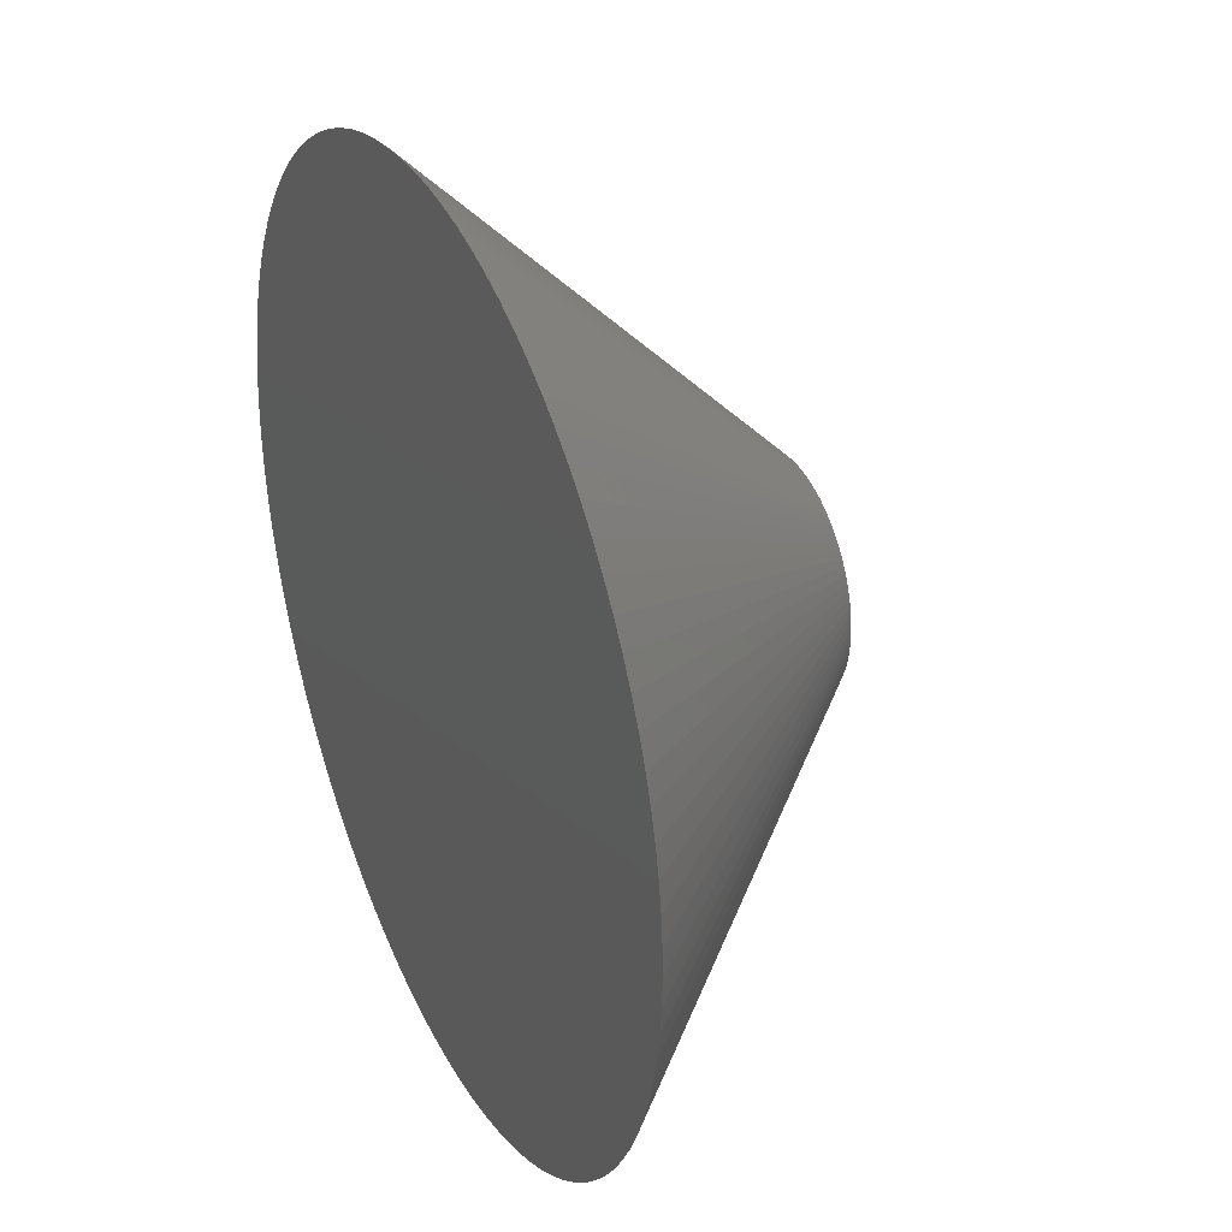
<metadata>
{"format":"stl","ext":"stl","renderer":"f3d","projection":"perspective","resolution":1024,"background":"white","views":[{"elev":33.3,"azim":-114.6,"up":"+Z"}]}
</metadata>
<code>
# stl→obj: 412 verts, 1000 faces
v 0 0 0
v 1 0 0
v 0.998 0 0.06279
v 0.9921 0 0.1253
v 0.9823 0 0.1874
v 0.9686 0 0.2487
v 0.9511 0 0.309
v 0.9298 0 0.3681
v 0.9048 0 0.4258
v 0.8763 0 0.4818
v 0.8443 0 0.5358
v 0.809 0 0.5878
v 0.7705 0 0.6374
v 0.729 0 0.6845
v 0.6845 0 0.729
v 0.6374 0 0.7705
v 0.5878 0 0.809
v 0.5358 0 0.8443
v 0.4818 0 0.8763
v 0.4258 0 0.9048
v 0.3681 0 0.9298
v 0.309 0 0.9511
v 0.2487 0 0.9686
v 0.1874 0 0.9823
v 0.1253 0 0.9921
v 0.06279 0 0.998
v -0 0 0
v -4.371e-08 0 1
v -0.06279 0 0.998
v -0.1253 0 0.9921
v -0.1874 0 0.9823
v -0.2487 0 0.9686
v -0.309 0 0.9511
v -0.3681 0 0.9298
v -0.4258 0 0.9048
v -0.4818 0 0.8763
v -0.5358 0 0.8443
v -0.5878 0 0.809
v -0.6374 0 0.7705
v -0.6845 0 0.729
v -0.729 0 0.6845
v -0.7705 0 0.6374
v -0.809 0 0.5878
v -0.8443 0 0.5358
v -0.8763 0 0.4818
v -0.9048 0 0.4258
v -0.9298 0 0.3681
v -0.9511 0 0.309
v -0.9686 0 0.2487
v -0.9823 0 0.1874
v -0.9921 0 0.1253
v -0.998 0 0.06279
v -0 0 -0
v -1 0 -8.742e-08
v -0.998 0 -0.06279
v -0.9921 0 -0.1253
v -0.9823 0 -0.1874
v -0.9686 0 -0.2487
v -0.9511 0 -0.309
v -0.9298 0 -0.3681
v -0.9048 0 -0.4258
v -0.8763 0 -0.4818
v -0.8443 0 -0.5358
v -0.809 0 -0.5878
v -0.7705 0 -0.6374
v -0.729 0 -0.6845
v -0.6845 0 -0.729
v -0.6374 0 -0.7705
v -0.5878 0 -0.809
v -0.5358 0 -0.8443
v -0.4818 0 -0.8763
v -0.4258 0 -0.9048
v -0.3681 0 -0.9298
v -0.309 0 -0.9511
v -0.2487 0 -0.9686
v -0.1874 0 -0.9823
v -0.1253 0 -0.9921
v -0.06279 0 -0.998
v 0 0 -0
v 1.192e-08 0 -1
v 0.06279 0 -0.998
v 0.1253 0 -0.9921
v 0.1874 0 -0.9823
v 0.2487 0 -0.9686
v 0.309 0 -0.9511
v 0.3681 0 -0.9298
v 0.4258 0 -0.9048
v 0.4818 0 -0.8763
v 0.5358 0 -0.8443
v 0.5878 0 -0.809
v 0.6374 0 -0.7705
v 0.6845 0 -0.729
v 0.729 0 -0.6845
v 0.7705 0 -0.6374
v 0.809 0 -0.5878
v 0.8443 0 -0.5358
v 0.8763 0 -0.4818
v 0.9048 0 -0.4258
v 0.9298 0 -0.3681
v 0.9511 0 -0.309
v 0.9686 0 -0.2487
v 0.9823 0 -0.1874
v 0.9921 0 -0.1253
v 0.998 0 -0.06279
v 1 0 1.748e-07
v 2 1 0
v 1.996 1 0.1256
v 1.984 1 0.2507
v 1.965 1 0.3748
v 1.937 1 0.4974
v 1.902 1 0.618
v 1.86 1 0.7362
v 1.81 1 0.8516
v 1.753 1 0.9635
v 1.689 1 1.072
v 1.618 1 1.176
v 1.541 1 1.275
v 1.458 1 1.369
v 1.369 1 1.458
v 1.275 1 1.541
v 1.176 1 1.618
v 1.072 1 1.689
v 0.9635 1 1.753
v 0.8516 1 1.81
v 0.7362 1 1.86
v 0.618 1 1.902
v 0.4974 1 1.937
v 0.3748 1 1.965
v 0.2507 1 1.984
v 0.1256 1 1.996
v -8.742e-08 1 2
v -0.1256 1 1.996
v -0.2507 1 1.984
v -0.3748 1 1.965
v -0.4974 1 1.937
v -0.618 1 1.902
v -0.7362 1 1.86
v -0.8516 1 1.81
v -0.9635 1 1.753
v -1.072 1 1.689
v -1.176 1 1.618
v -1.275 1 1.541
v -1.369 1 1.458
v -1.458 1 1.369
v -1.541 1 1.275
v -1.618 1 1.176
v -1.689 1 1.072
v -1.753 1 0.9635
v -1.81 1 0.8516
v -1.86 1 0.7362
v -1.902 1 0.618
v -1.937 1 0.4974
v -1.965 1 0.3748
v -1.984 1 0.2507
v -1.996 1 0.1256
v -2 1 -1.748e-07
v -1.996 1 -0.1256
v -1.984 1 -0.2507
v -1.965 1 -0.3748
v -1.937 1 -0.4974
v -1.902 1 -0.618
v -1.86 1 -0.7362
v -1.81 1 -0.8516
v -1.753 1 -0.9635
v -1.689 1 -1.072
v -1.618 1 -1.176
v -1.541 1 -1.275
v -1.458 1 -1.369
v -1.369 1 -1.458
v -1.275 1 -1.541
v -1.176 1 -1.618
v -1.072 1 -1.689
v -0.9635 1 -1.753
v -0.8516 1 -1.81
v -0.7362 1 -1.86
v -0.618 1 -1.902
v -0.4974 1 -1.937
v -0.3748 1 -1.965
v -0.2507 1 -1.984
v -0.1256 1 -1.996
v 2.385e-08 1 -2
v 0.1256 1 -1.996
v 0.2507 1 -1.984
v 0.3748 1 -1.965
v 0.4974 1 -1.937
v 0.618 1 -1.902
v 0.7362 1 -1.86
v 0.8516 1 -1.81
v 0.9635 1 -1.753
v 1.072 1 -1.689
v 1.176 1 -1.618
v 1.275 1 -1.541
v 1.369 1 -1.458
v 1.458 1 -1.369
v 1.541 1 -1.275
v 1.618 1 -1.176
v 1.689 1 -1.072
v 1.753 1 -0.9635
v 1.81 1 -0.8516
v 1.86 1 -0.7362
v 1.902 1 -0.618
v 1.937 1 -0.4974
v 1.965 1 -0.3748
v 1.984 1 -0.2507
v 1.996 1 -0.1256
v 2 1 3.497e-07
v 3 2 0
v 2.994 2 0.1884
v 2.976 2 0.376
v 2.947 2 0.5621
v 2.906 2 0.7461
v 2.853 2 0.9271
v 2.789 2 1.104
v 2.714 2 1.277
v 2.629 2 1.445
v 2.533 2 1.607
v 2.427 2 1.763
v 2.312 2 1.912
v 2.187 2 2.054
v 2.054 2 2.187
v 1.912 2 2.312
v 1.763 2 2.427
v 1.607 2 2.533
v 1.445 2 2.629
v 1.277 2 2.714
v 1.104 2 2.789
v 0.9271 2 2.853
v 0.7461 2 2.906
v 0.5621 2 2.947
v 0.376 2 2.976
v 0.1884 2 2.994
v -1.311e-07 2 3
v -0.1884 2 2.994
v -0.376 2 2.976
v -0.5621 2 2.947
v -0.7461 2 2.906
v -0.9271 2 2.853
v -1.104 2 2.789
v -1.277 2 2.714
v -1.445 2 2.629
v -1.607 2 2.533
v -1.763 2 2.427
v -1.912 2 2.312
v -2.054 2 2.187
v -2.187 2 2.054
v -2.312 2 1.912
v -2.427 2 1.763
v -2.533 2 1.607
v -2.629 2 1.445
v -2.714 2 1.277
v -2.789 2 1.104
v -2.853 2 0.9271
v -2.906 2 0.7461
v -2.947 2 0.5621
v -2.976 2 0.376
v -2.994 2 0.1884
v -3 2 -2.623e-07
v -2.994 2 -0.1884
v -2.976 2 -0.376
v -2.947 2 -0.5621
v -2.906 2 -0.7461
v -2.853 2 -0.9271
v -2.789 2 -1.104
v -2.714 2 -1.277
v -2.629 2 -1.445
v -2.533 2 -1.607
v -2.427 2 -1.763
v -2.312 2 -1.912
v -2.187 2 -2.054
v -2.054 2 -2.187
v -1.912 2 -2.312
v -1.763 2 -2.427
v -1.607 2 -2.533
v -1.445 2 -2.629
v -1.277 2 -2.714
v -1.104 2 -2.789
v -0.9271 2 -2.853
v -0.7461 2 -2.906
v -0.5621 2 -2.947
v -0.376 2 -2.976
v -0.1884 2 -2.994
v 3.577e-08 2 -3
v 0.1884 2 -2.994
v 0.376 2 -2.976
v 0.5621 2 -2.947
v 0.7461 2 -2.906
v 0.9271 2 -2.853
v 1.104 2 -2.789
v 1.277 2 -2.714
v 1.445 2 -2.629
v 1.607 2 -2.533
v 1.763 2 -2.427
v 1.912 2 -2.312
v 2.054 2 -2.187
v 2.187 2 -2.054
v 2.312 2 -1.912
v 2.427 2 -1.763
v 2.533 2 -1.607
v 2.629 2 -1.445
v 2.714 2 -1.277
v 2.789 2 -1.104
v 2.853 2 -0.9271
v 2.906 2 -0.7461
v 2.947 2 -0.5621
v 2.976 2 -0.376
v 2.994 2 -0.1884
v 3 2 5.245e-07
v 4 3 0
v 3.992 3 0.2512
v 3.968 3 0.5013
v 3.929 3 0.7495
v 3.874 3 0.9948
v 3.804 3 1.236
v 3.719 3 1.472
v 3.619 3 1.703
v 3.505 3 1.927
v 3.377 3 2.143
v 3.236 3 2.351
v 3.082 3 2.55
v 2.916 3 2.738
v 2.738 3 2.916
v 2.55 3 3.082
v 2.351 3 3.236
v 2.143 3 3.377
v 1.927 3 3.505
v 1.703 3 3.619
v 1.472 3 3.719
v 1.236 3 3.804
v 0.9948 3 3.874
v 0.7495 3 3.929
v 0.5013 3 3.968
v 0.2512 3 3.992
v -1.748e-07 3 4
v -0.2512 3 3.992
v -0.5013 3 3.968
v -0.7495 3 3.929
v -0.9948 3 3.874
v -1.236 3 3.804
v -1.472 3 3.719
v -1.703 3 3.619
v -1.927 3 3.505
v -2.143 3 3.377
v -2.351 3 3.236
v -2.55 3 3.082
v -2.738 3 2.916
v -2.916 3 2.738
v -3.082 3 2.55
v -3.236 3 2.351
v -3.377 3 2.143
v -3.505 3 1.927
v -3.619 3 1.703
v -3.719 3 1.472
v -3.804 3 1.236
v -3.874 3 0.9948
v -3.929 3 0.7495
v -3.968 3 0.5013
v -3.992 3 0.2512
v -4 3 -3.497e-07
v -3.992 3 -0.2512
v -3.968 3 -0.5013
v -3.929 3 -0.7495
v -3.874 3 -0.9948
v -3.804 3 -1.236
v -3.719 3 -1.472
v -3.619 3 -1.703
v -3.505 3 -1.927
v -3.377 3 -2.143
v -3.236 3 -2.351
v -3.082 3 -2.55
v -2.916 3 -2.738
v -2.738 3 -2.916
v -2.55 3 -3.082
v -2.351 3 -3.236
v -2.143 3 -3.377
v -1.927 3 -3.505
v -1.703 3 -3.619
v -1.472 3 -3.719
v -1.236 3 -3.804
v -0.9948 3 -3.874
v -0.7495 3 -3.929
v -0.5013 3 -3.968
v -0.2512 3 -3.992
v 4.77e-08 3 -4
v 0.2512 3 -3.992
v 0.5013 3 -3.968
v 0.7495 3 -3.929
v 0.9948 3 -3.874
v 1.236 3 -3.804
v 1.472 3 -3.719
v 1.703 3 -3.619
v 1.927 3 -3.505
v 2.143 3 -3.377
v 2.351 3 -3.236
v 2.55 3 -3.082
v 2.738 3 -2.916
v 2.916 3 -2.738
v 3.082 3 -2.55
v 3.236 3 -2.351
v 3.377 3 -2.143
v 3.505 3 -1.927
v 3.619 3 -1.703
v 3.719 3 -1.472
v 3.804 3 -1.236
v 3.874 3 -0.9948
v 3.929 3 -0.7495
v 3.968 3 -0.5013
v 3.992 3 -0.2512
v 4 3 6.994e-07
v 0 3 0
v -0 3 0
v -0 3 -0
v 0 3 -0
f 1 1 2
f 1 3 2
f 1 1 3
f 1 4 3
f 1 1 4
f 1 5 4
f 1 1 5
f 1 6 5
f 1 1 6
f 1 7 6
f 1 1 7
f 1 8 7
f 1 1 8
f 1 9 8
f 1 1 9
f 1 10 9
f 1 1 10
f 1 11 10
f 1 1 11
f 1 12 11
f 1 1 12
f 1 13 12
f 1 1 13
f 1 14 13
f 1 1 14
f 1 15 14
f 1 1 15
f 1 16 15
f 1 1 16
f 1 17 16
f 1 1 17
f 1 18 17
f 1 1 18
f 1 19 18
f 1 1 19
f 1 20 19
f 1 1 20
f 1 21 20
f 1 1 21
f 1 22 21
f 1 1 22
f 1 23 22
f 1 1 23
f 1 24 23
f 1 1 24
f 1 25 24
f 1 1 25
f 1 26 25
f 1 27 26
f 27 28 26
f 27 27 28
f 27 29 28
f 27 27 29
f 27 30 29
f 27 27 30
f 27 31 30
f 27 27 31
f 27 32 31
f 27 27 32
f 27 33 32
f 27 27 33
f 27 34 33
f 27 27 34
f 27 35 34
f 27 27 35
f 27 36 35
f 27 27 36
f 27 37 36
f 27 27 37
f 27 38 37
f 27 27 38
f 27 39 38
f 27 27 39
f 27 40 39
f 27 27 40
f 27 41 40
f 27 27 41
f 27 42 41
f 27 27 42
f 27 43 42
f 27 27 43
f 27 44 43
f 27 27 44
f 27 45 44
f 27 27 45
f 27 46 45
f 27 27 46
f 27 47 46
f 27 27 47
f 27 48 47
f 27 27 48
f 27 49 48
f 27 27 49
f 27 50 49
f 27 27 50
f 27 51 50
f 27 27 51
f 27 52 51
f 27 53 52
f 53 54 52
f 53 53 54
f 53 55 54
f 53 53 55
f 53 56 55
f 53 53 56
f 53 57 56
f 53 53 57
f 53 58 57
f 53 53 58
f 53 59 58
f 53 53 59
f 53 60 59
f 53 53 60
f 53 61 60
f 53 53 61
f 53 62 61
f 53 53 62
f 53 63 62
f 53 53 63
f 53 64 63
f 53 53 64
f 53 65 64
f 53 53 65
f 53 66 65
f 53 53 66
f 53 67 66
f 53 53 67
f 53 68 67
f 53 53 68
f 53 69 68
f 53 53 69
f 53 70 69
f 53 53 70
f 53 71 70
f 53 53 71
f 53 72 71
f 53 53 72
f 53 73 72
f 53 53 73
f 53 74 73
f 53 53 74
f 53 75 74
f 53 53 75
f 53 76 75
f 53 53 76
f 53 77 76
f 53 53 77
f 53 78 77
f 53 79 78
f 79 80 78
f 79 79 80
f 79 81 80
f 79 79 81
f 79 82 81
f 79 79 82
f 79 83 82
f 79 79 83
f 79 84 83
f 79 79 84
f 79 85 84
f 79 79 85
f 79 86 85
f 79 79 86
f 79 87 86
f 79 79 87
f 79 88 87
f 79 79 88
f 79 89 88
f 79 79 89
f 79 90 89
f 79 79 90
f 79 91 90
f 79 79 91
f 79 92 91
f 79 79 92
f 79 93 92
f 79 79 93
f 79 94 93
f 79 79 94
f 79 95 94
f 79 79 95
f 79 96 95
f 79 79 96
f 79 97 96
f 79 79 97
f 79 98 97
f 79 79 98
f 79 99 98
f 79 79 99
f 79 100 99
f 79 79 100
f 79 101 100
f 79 79 101
f 79 102 101
f 79 79 102
f 79 103 102
f 79 79 103
f 79 104 103
f 79 1 104
f 1 105 104
f 2 3 106
f 3 107 106
f 3 4 107
f 4 108 107
f 4 5 108
f 5 109 108
f 5 6 109
f 6 110 109
f 6 7 110
f 7 111 110
f 7 8 111
f 8 112 111
f 8 9 112
f 9 113 112
f 9 10 113
f 10 114 113
f 10 11 114
f 11 115 114
f 11 12 115
f 12 116 115
f 12 13 116
f 13 117 116
f 13 14 117
f 14 118 117
f 14 15 118
f 15 119 118
f 15 16 119
f 16 120 119
f 16 17 120
f 17 121 120
f 17 18 121
f 18 122 121
f 18 19 122
f 19 123 122
f 19 20 123
f 20 124 123
f 20 21 124
f 21 125 124
f 21 22 125
f 22 126 125
f 22 23 126
f 23 127 126
f 23 24 127
f 24 128 127
f 24 25 128
f 25 129 128
f 25 26 129
f 26 130 129
f 26 28 130
f 28 131 130
f 28 29 131
f 29 132 131
f 29 30 132
f 30 133 132
f 30 31 133
f 31 134 133
f 31 32 134
f 32 135 134
f 32 33 135
f 33 136 135
f 33 34 136
f 34 137 136
f 34 35 137
f 35 138 137
f 35 36 138
f 36 139 138
f 36 37 139
f 37 140 139
f 37 38 140
f 38 141 140
f 38 39 141
f 39 142 141
f 39 40 142
f 40 143 142
f 40 41 143
f 41 144 143
f 41 42 144
f 42 145 144
f 42 43 145
f 43 146 145
f 43 44 146
f 44 147 146
f 44 45 147
f 45 148 147
f 45 46 148
f 46 149 148
f 46 47 149
f 47 150 149
f 47 48 150
f 48 151 150
f 48 49 151
f 49 152 151
f 49 50 152
f 50 153 152
f 50 51 153
f 51 154 153
f 51 52 154
f 52 155 154
f 52 54 155
f 54 156 155
f 54 55 156
f 55 157 156
f 55 56 157
f 56 158 157
f 56 57 158
f 57 159 158
f 57 58 159
f 58 160 159
f 58 59 160
f 59 161 160
f 59 60 161
f 60 162 161
f 60 61 162
f 61 163 162
f 61 62 163
f 62 164 163
f 62 63 164
f 63 165 164
f 63 64 165
f 64 166 165
f 64 65 166
f 65 167 166
f 65 66 167
f 66 168 167
f 66 67 168
f 67 169 168
f 67 68 169
f 68 170 169
f 68 69 170
f 69 171 170
f 69 70 171
f 70 172 171
f 70 71 172
f 71 173 172
f 71 72 173
f 72 174 173
f 72 73 174
f 73 175 174
f 73 74 175
f 74 176 175
f 74 75 176
f 75 177 176
f 75 76 177
f 76 178 177
f 76 77 178
f 77 179 178
f 77 78 179
f 78 180 179
f 78 80 180
f 80 181 180
f 80 81 181
f 81 182 181
f 81 82 182
f 82 183 182
f 82 83 183
f 83 184 183
f 83 84 184
f 84 185 184
f 84 85 185
f 85 186 185
f 85 86 186
f 86 187 186
f 86 87 187
f 87 188 187
f 87 88 188
f 88 189 188
f 88 89 189
f 89 190 189
f 89 90 190
f 90 191 190
f 90 91 191
f 91 192 191
f 91 92 192
f 92 193 192
f 92 93 193
f 93 194 193
f 93 94 194
f 94 195 194
f 94 95 195
f 95 196 195
f 95 96 196
f 96 197 196
f 96 97 197
f 97 198 197
f 97 98 198
f 98 199 198
f 98 99 199
f 99 200 199
f 99 100 200
f 100 201 200
f 100 101 201
f 101 202 201
f 101 102 202
f 102 203 202
f 102 103 203
f 103 204 203
f 103 104 204
f 104 205 204
f 104 105 205
f 105 206 205
f 106 107 207
f 107 208 207
f 107 108 208
f 108 209 208
f 108 109 209
f 109 210 209
f 109 110 210
f 110 211 210
f 110 111 211
f 111 212 211
f 111 112 212
f 112 213 212
f 112 113 213
f 113 214 213
f 113 114 214
f 114 215 214
f 114 115 215
f 115 216 215
f 115 116 216
f 116 217 216
f 116 117 217
f 117 218 217
f 117 118 218
f 118 219 218
f 118 119 219
f 119 220 219
f 119 120 220
f 120 221 220
f 120 121 221
f 121 222 221
f 121 122 222
f 122 223 222
f 122 123 223
f 123 224 223
f 123 124 224
f 124 225 224
f 124 125 225
f 125 226 225
f 125 126 226
f 126 227 226
f 126 127 227
f 127 228 227
f 127 128 228
f 128 229 228
f 128 129 229
f 129 230 229
f 129 130 230
f 130 231 230
f 130 131 231
f 131 232 231
f 131 132 232
f 132 233 232
f 132 133 233
f 133 234 233
f 133 134 234
f 134 235 234
f 134 135 235
f 135 236 235
f 135 136 236
f 136 237 236
f 136 137 237
f 137 238 237
f 137 138 238
f 138 239 238
f 138 139 239
f 139 240 239
f 139 140 240
f 140 241 240
f 140 141 241
f 141 242 241
f 141 142 242
f 142 243 242
f 142 143 243
f 143 244 243
f 143 144 244
f 144 245 244
f 144 145 245
f 145 246 245
f 145 146 246
f 146 247 246
f 146 147 247
f 147 248 247
f 147 148 248
f 148 249 248
f 148 149 249
f 149 250 249
f 149 150 250
f 150 251 250
f 150 151 251
f 151 252 251
f 151 152 252
f 152 253 252
f 152 153 253
f 153 254 253
f 153 154 254
f 154 255 254
f 154 155 255
f 155 256 255
f 155 156 256
f 156 257 256
f 156 157 257
f 157 258 257
f 157 158 258
f 158 259 258
f 158 159 259
f 159 260 259
f 159 160 260
f 160 261 260
f 160 161 261
f 161 262 261
f 161 162 262
f 162 263 262
f 162 163 263
f 163 264 263
f 163 164 264
f 164 265 264
f 164 165 265
f 165 266 265
f 165 166 266
f 166 267 266
f 166 167 267
f 167 268 267
f 167 168 268
f 168 269 268
f 168 169 269
f 169 270 269
f 169 170 270
f 170 271 270
f 170 171 271
f 171 272 271
f 171 172 272
f 172 273 272
f 172 173 273
f 173 274 273
f 173 174 274
f 174 275 274
f 174 175 275
f 175 276 275
f 175 176 276
f 176 277 276
f 176 177 277
f 177 278 277
f 177 178 278
f 178 279 278
f 178 179 279
f 179 280 279
f 179 180 280
f 180 281 280
f 180 181 281
f 181 282 281
f 181 182 282
f 182 283 282
f 182 183 283
f 183 284 283
f 183 184 284
f 184 285 284
f 184 185 285
f 185 286 285
f 185 186 286
f 186 287 286
f 186 187 287
f 187 288 287
f 187 188 288
f 188 289 288
f 188 189 289
f 189 290 289
f 189 190 290
f 190 291 290
f 190 191 291
f 191 292 291
f 191 192 292
f 192 293 292
f 192 193 293
f 193 294 293
f 193 194 294
f 194 295 294
f 194 195 295
f 195 296 295
f 195 196 296
f 196 297 296
f 196 197 297
f 197 298 297
f 197 198 298
f 198 299 298
f 198 199 299
f 199 300 299
f 199 200 300
f 200 301 300
f 200 201 301
f 201 302 301
f 201 202 302
f 202 303 302
f 202 203 303
f 203 304 303
f 203 204 304
f 204 305 304
f 204 205 305
f 205 306 305
f 205 206 306
f 206 307 306
f 207 208 308
f 208 309 308
f 208 209 309
f 209 310 309
f 209 210 310
f 210 311 310
f 210 211 311
f 211 312 311
f 211 212 312
f 212 313 312
f 212 213 313
f 213 314 313
f 213 214 314
f 214 315 314
f 214 215 315
f 215 316 315
f 215 216 316
f 216 317 316
f 216 217 317
f 217 318 317
f 217 218 318
f 218 319 318
f 218 219 319
f 219 320 319
f 219 220 320
f 220 321 320
f 220 221 321
f 221 322 321
f 221 222 322
f 222 323 322
f 222 223 323
f 223 324 323
f 223 224 324
f 224 325 324
f 224 225 325
f 225 326 325
f 225 226 326
f 226 327 326
f 226 227 327
f 227 328 327
f 227 228 328
f 228 329 328
f 228 229 329
f 229 330 329
f 229 230 330
f 230 331 330
f 230 231 331
f 231 332 331
f 231 232 332
f 232 333 332
f 232 233 333
f 233 334 333
f 233 234 334
f 234 335 334
f 234 235 335
f 235 336 335
f 235 236 336
f 236 337 336
f 236 237 337
f 237 338 337
f 237 238 338
f 238 339 338
f 238 239 339
f 239 340 339
f 239 240 340
f 240 341 340
f 240 241 341
f 241 342 341
f 241 242 342
f 242 343 342
f 242 243 343
f 243 344 343
f 243 244 344
f 244 345 344
f 244 245 345
f 245 346 345
f 245 246 346
f 246 347 346
f 246 247 347
f 247 348 347
f 247 248 348
f 248 349 348
f 248 249 349
f 249 350 349
f 249 250 350
f 250 351 350
f 250 251 351
f 251 352 351
f 251 252 352
f 252 353 352
f 252 253 353
f 253 354 353
f 253 254 354
f 254 355 354
f 254 255 355
f 255 356 355
f 255 256 356
f 256 357 356
f 256 257 357
f 257 358 357
f 257 258 358
f 258 359 358
f 258 259 359
f 259 360 359
f 259 260 360
f 260 361 360
f 260 261 361
f 261 362 361
f 261 262 362
f 262 363 362
f 262 263 363
f 263 364 363
f 263 264 364
f 264 365 364
f 264 265 365
f 265 366 365
f 265 266 366
f 266 367 366
f 266 267 367
f 267 368 367
f 267 268 368
f 268 369 368
f 268 269 369
f 269 370 369
f 269 270 370
f 270 371 370
f 270 271 371
f 271 372 371
f 271 272 372
f 272 373 372
f 272 273 373
f 273 374 373
f 273 274 374
f 274 375 374
f 274 275 375
f 275 376 375
f 275 276 376
f 276 377 376
f 276 277 377
f 277 378 377
f 277 278 378
f 278 379 378
f 278 279 379
f 279 380 379
f 279 280 380
f 280 381 380
f 280 281 381
f 281 382 381
f 281 282 382
f 282 383 382
f 282 283 383
f 283 384 383
f 283 284 384
f 284 385 384
f 284 285 385
f 285 386 385
f 285 286 386
f 286 387 386
f 286 287 387
f 287 388 387
f 287 288 388
f 288 389 388
f 288 289 389
f 289 390 389
f 289 290 390
f 290 391 390
f 290 291 391
f 291 392 391
f 291 292 392
f 292 393 392
f 292 293 393
f 293 394 393
f 293 294 394
f 294 395 394
f 294 295 395
f 295 396 395
f 295 296 396
f 296 397 396
f 296 297 397
f 297 398 397
f 297 298 398
f 298 399 398
f 298 299 399
f 299 400 399
f 299 300 400
f 300 401 400
f 300 301 401
f 301 402 401
f 301 302 402
f 302 403 402
f 302 303 403
f 303 404 403
f 303 304 404
f 304 405 404
f 304 305 405
f 305 406 405
f 305 306 406
f 306 407 406
f 306 307 407
f 307 408 407
f 308 309 409
f 309 409 409
f 309 310 409
f 310 409 409
f 310 311 409
f 311 409 409
f 311 312 409
f 312 409 409
f 312 313 409
f 313 409 409
f 313 314 409
f 314 409 409
f 314 315 409
f 315 409 409
f 315 316 409
f 316 409 409
f 316 317 409
f 317 409 409
f 317 318 409
f 318 409 409
f 318 319 409
f 319 409 409
f 319 320 409
f 320 409 409
f 320 321 409
f 321 409 409
f 321 322 409
f 322 409 409
f 322 323 409
f 323 409 409
f 323 324 409
f 324 409 409
f 324 325 409
f 325 409 409
f 325 326 409
f 326 409 409
f 326 327 409
f 327 409 409
f 327 328 409
f 328 409 409
f 328 329 409
f 329 409 409
f 329 330 409
f 330 409 409
f 330 331 409
f 331 409 409
f 331 332 409
f 332 409 409
f 332 333 409
f 333 410 409
f 333 334 410
f 334 410 410
f 334 335 410
f 335 410 410
f 335 336 410
f 336 410 410
f 336 337 410
f 337 410 410
f 337 338 410
f 338 410 410
f 338 339 410
f 339 410 410
f 339 340 410
f 340 410 410
f 340 341 410
f 341 410 410
f 341 342 410
f 342 410 410
f 342 343 410
f 343 410 410
f 343 344 410
f 344 410 410
f 344 345 410
f 345 410 410
f 345 346 410
f 346 410 410
f 346 347 410
f 347 410 410
f 347 348 410
f 348 410 410
f 348 349 410
f 349 410 410
f 349 350 410
f 350 410 410
f 350 351 410
f 351 410 410
f 351 352 410
f 352 410 410
f 352 353 410
f 353 410 410
f 353 354 410
f 354 410 410
f 354 355 410
f 355 410 410
f 355 356 410
f 356 410 410
f 356 357 410
f 357 410 410
f 357 358 410
f 358 411 410
f 358 359 411
f 359 411 411
f 359 360 411
f 360 411 411
f 360 361 411
f 361 411 411
f 361 362 411
f 362 411 411
f 362 363 411
f 363 411 411
f 363 364 411
f 364 411 411
f 364 365 411
f 365 411 411
f 365 366 411
f 366 411 411
f 366 367 411
f 367 411 411
f 367 368 411
f 368 411 411
f 368 369 411
f 369 411 411
f 369 370 411
f 370 411 411
f 370 371 411
f 371 411 411
f 371 372 411
f 372 411 411
f 372 373 411
f 373 411 411
f 373 374 411
f 374 411 411
f 374 375 411
f 375 411 411
f 375 376 411
f 376 411 411
f 376 377 411
f 377 411 411
f 377 378 411
f 378 411 411
f 378 379 411
f 379 411 411
f 379 380 411
f 380 411 411
f 380 381 411
f 381 411 411
f 381 382 411
f 382 411 411
f 382 383 411
f 383 412 411
f 383 384 412
f 384 412 412
f 384 385 412
f 385 412 412
f 385 386 412
f 386 412 412
f 386 387 412
f 387 412 412
f 387 388 412
f 388 412 412
f 388 389 412
f 389 412 412
f 389 390 412
f 390 412 412
f 390 391 412
f 391 412 412
f 391 392 412
f 392 412 412
f 392 393 412
f 393 412 412
f 393 394 412
f 394 412 412
f 394 395 412
f 395 412 412
f 395 396 412
f 396 412 412
f 396 397 412
f 397 412 412
f 397 398 412
f 398 412 412
f 398 399 412
f 399 412 412
f 399 400 412
f 400 412 412
f 400 401 412
f 401 412 412
f 401 402 412
f 402 412 412
f 402 403 412
f 403 412 412
f 403 404 412
f 404 412 412
f 404 405 412
f 405 412 412
f 405 406 412
f 406 412 412
f 406 407 412
f 407 412 412
f 407 408 412
f 408 409 412

</code>
